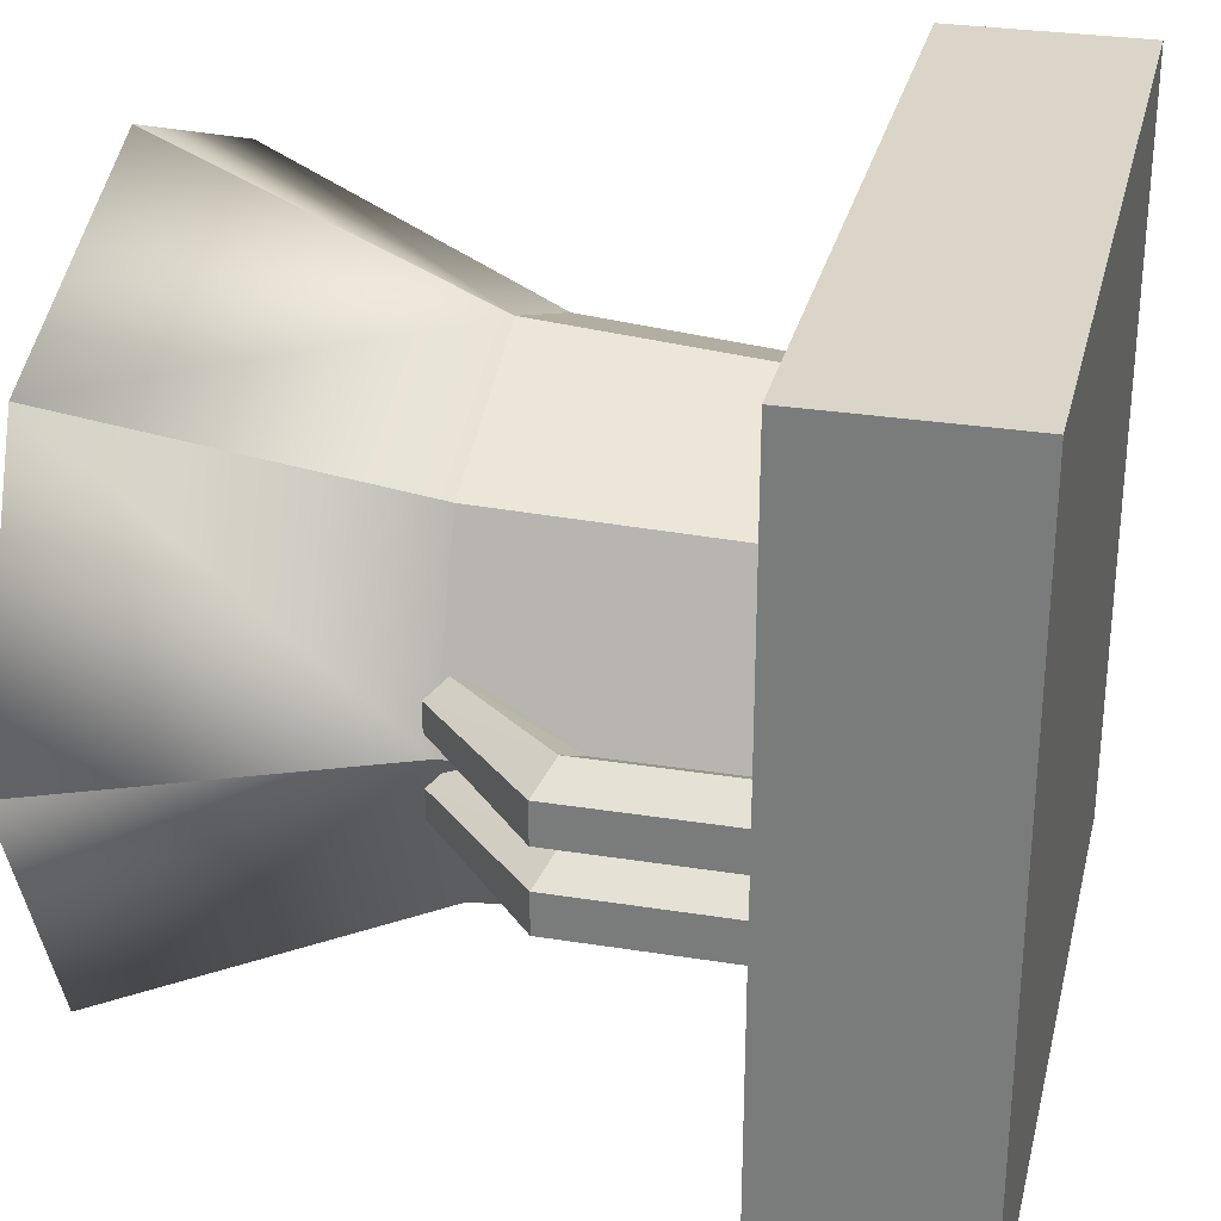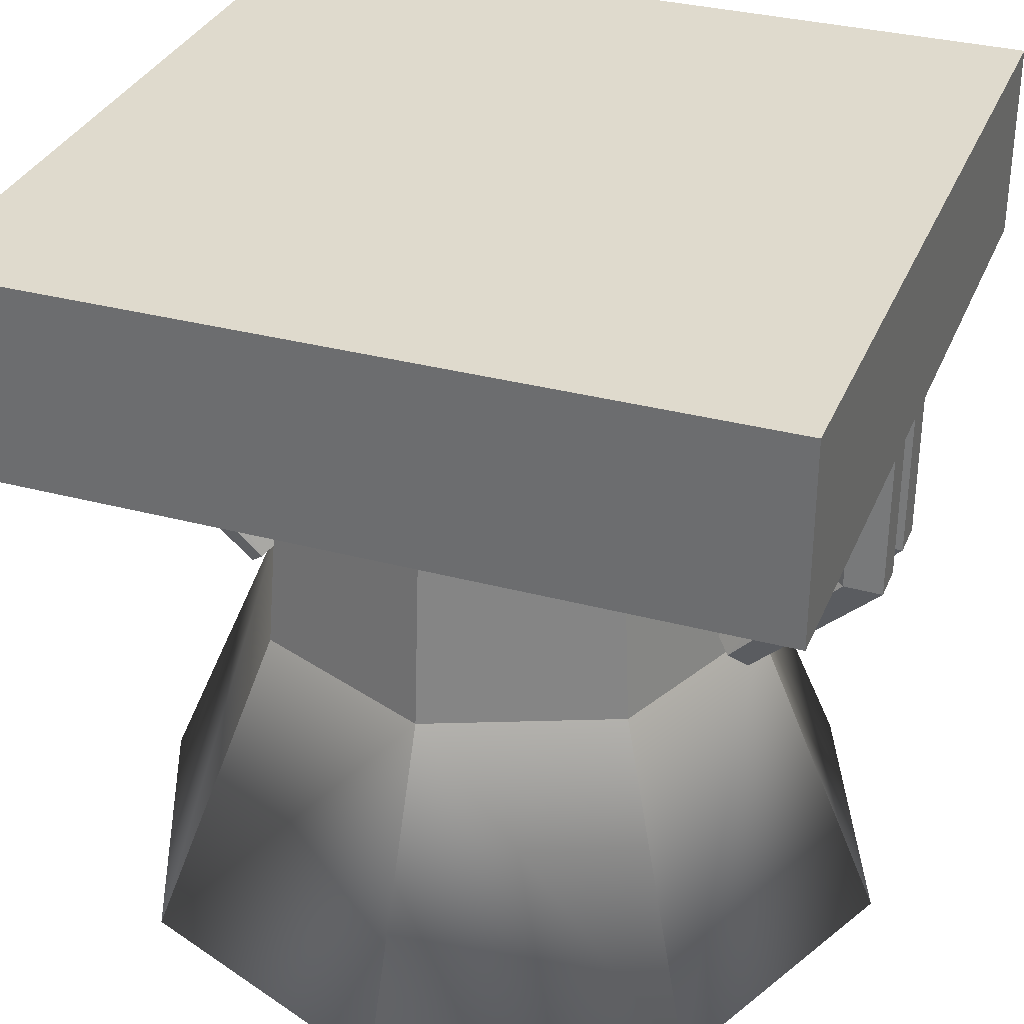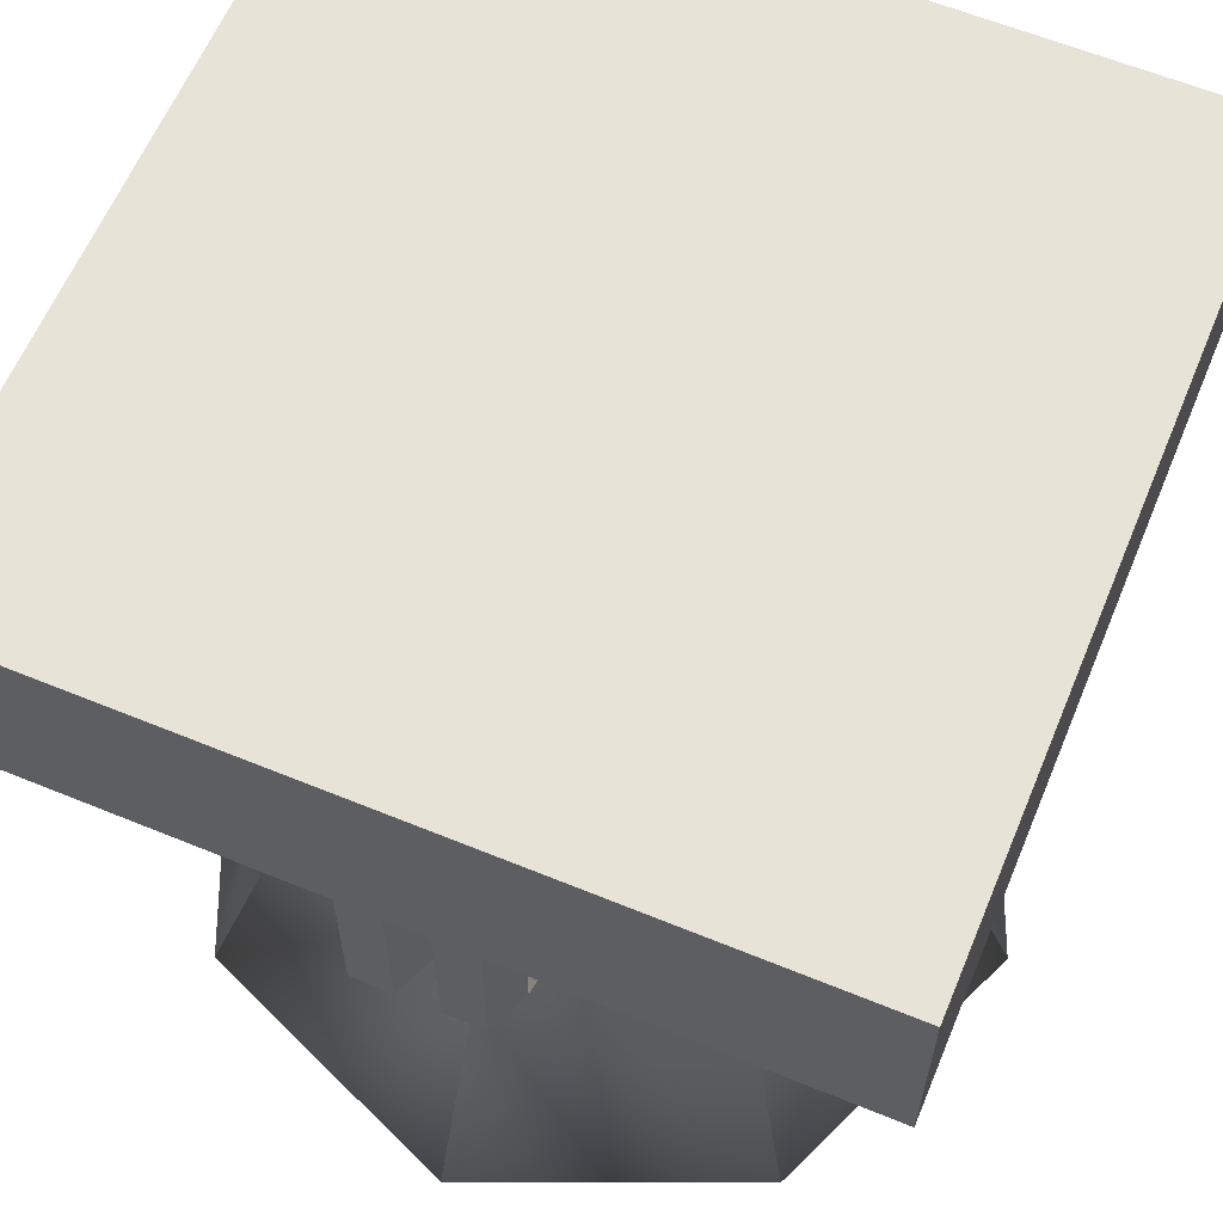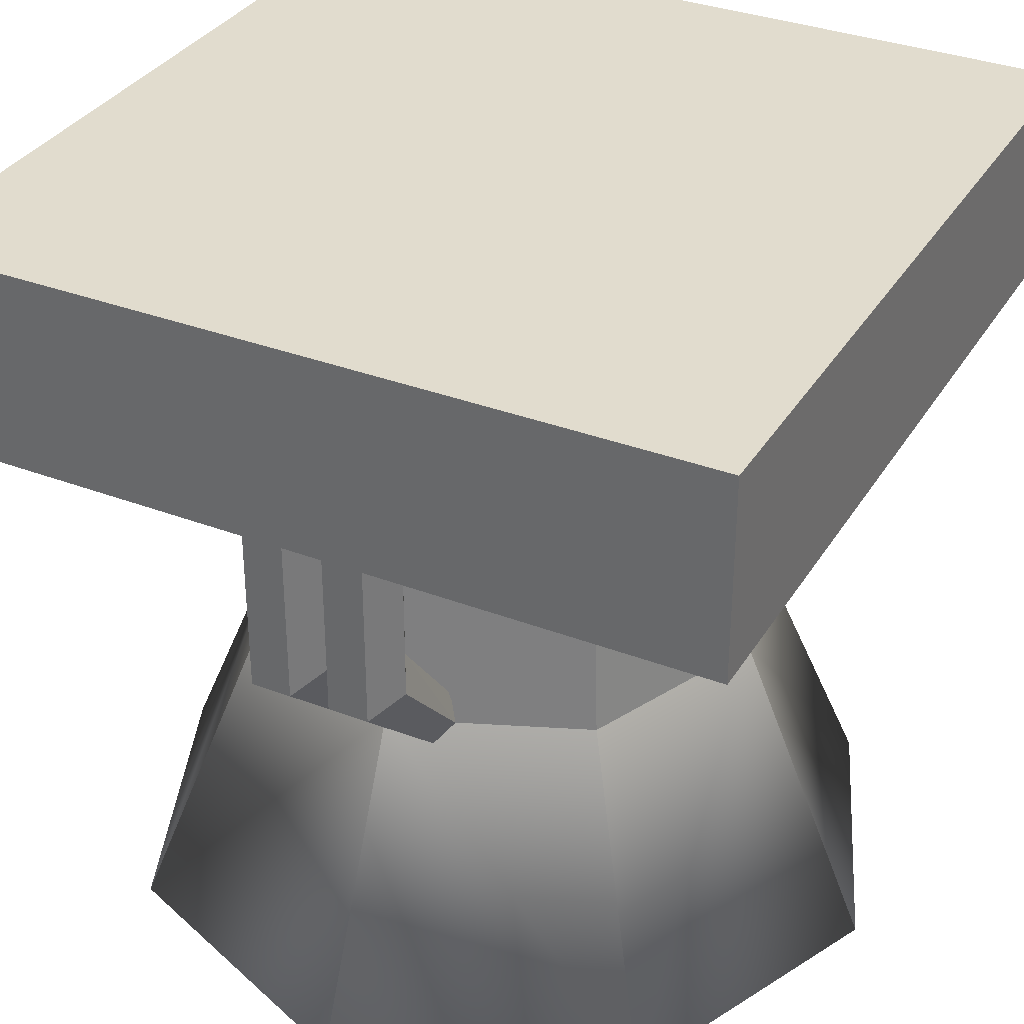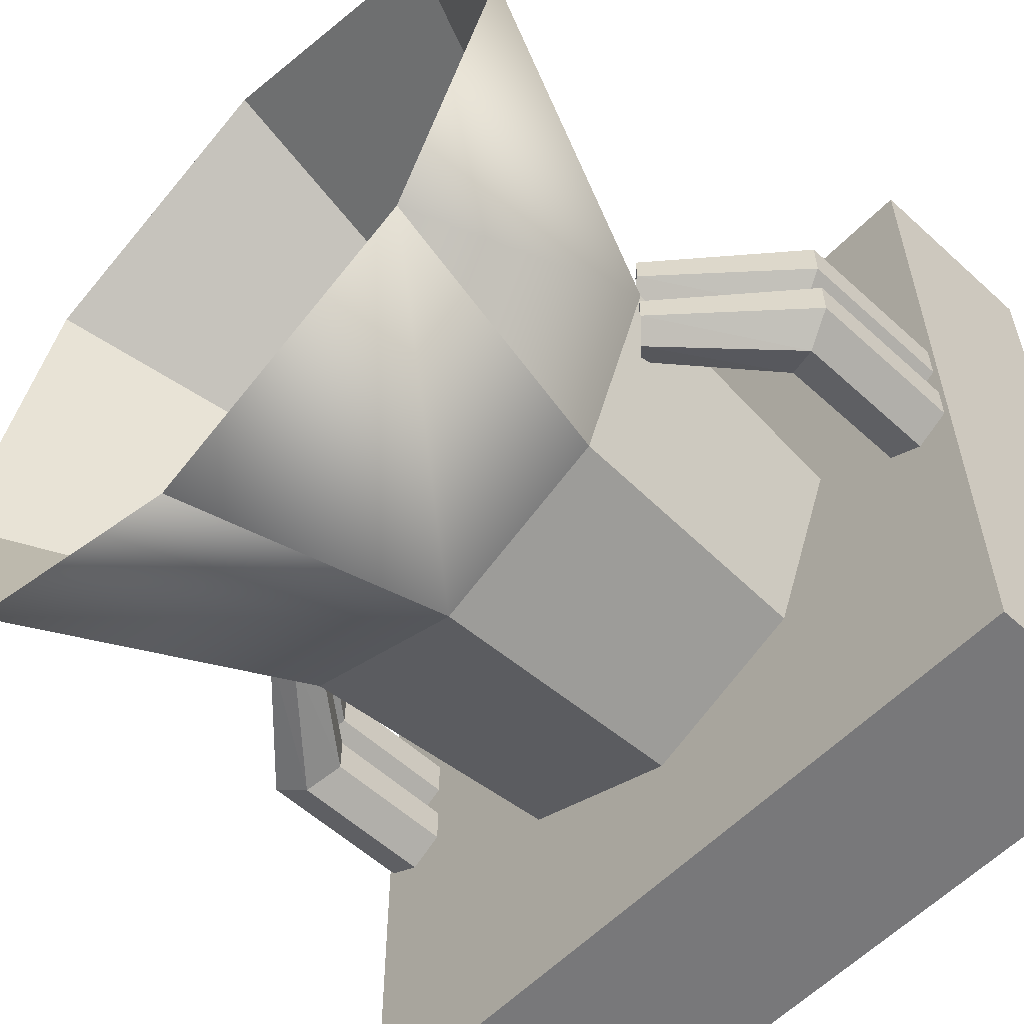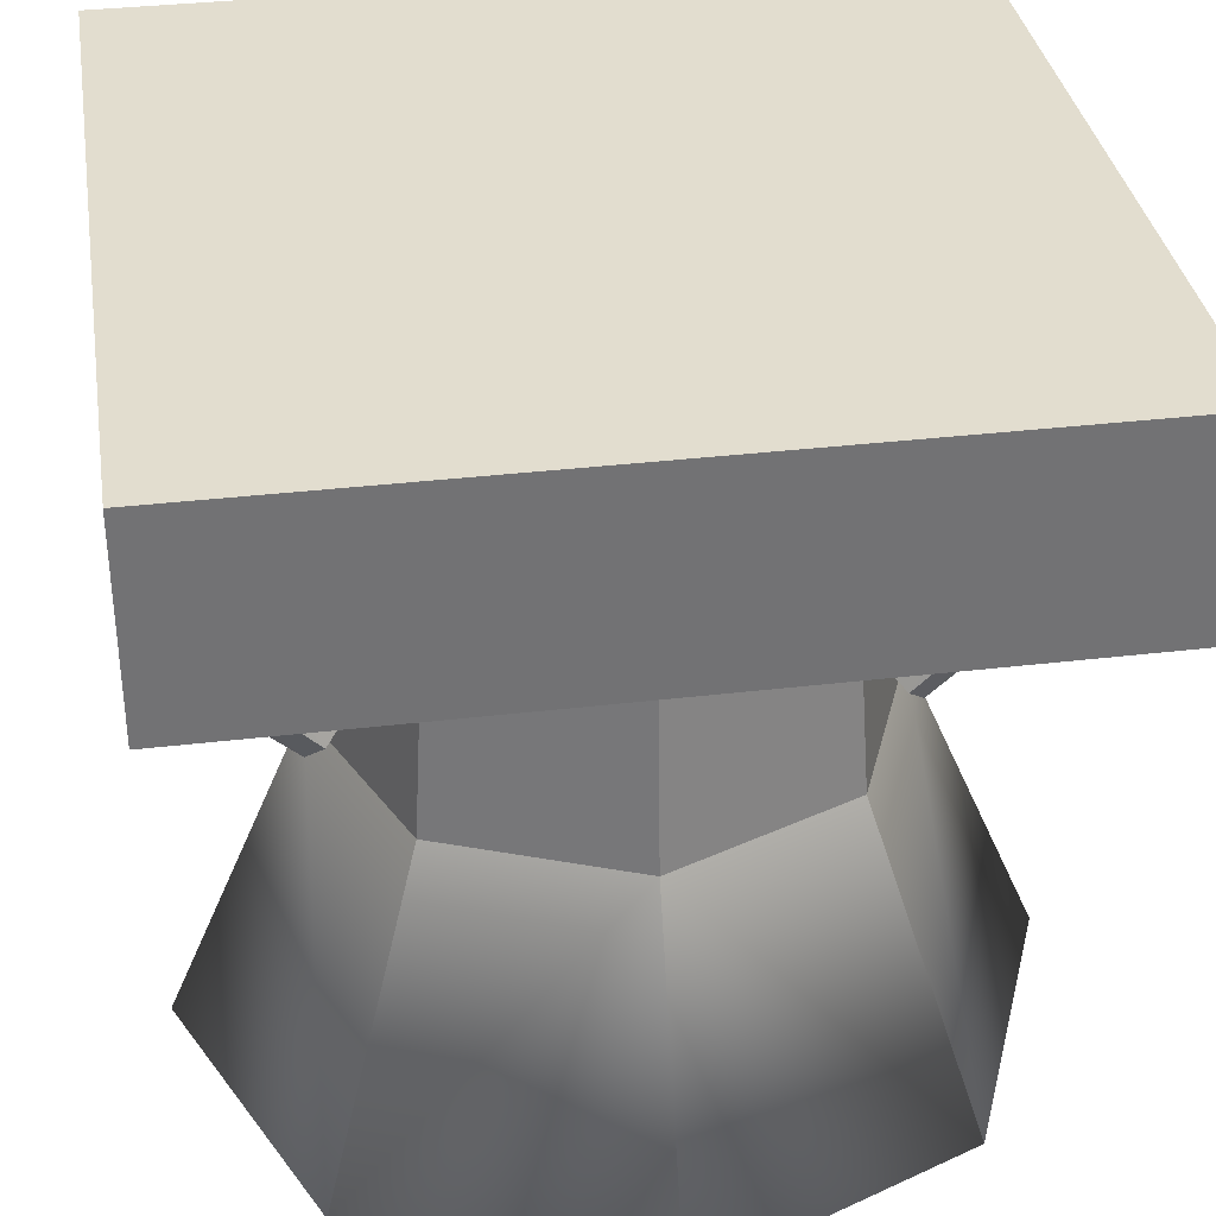
<metadata>
{"format":"obj","ext":"obj","renderer":"f3d","projection":"perspective","resolution":1024,"background":"white","views":[{"elev":29.2,"azim":103.3,"up":"+Z"},{"elev":32.8,"azim":-159.7,"up":"+Y"},{"elev":61.8,"azim":112.6,"up":"+Y"},{"elev":34.1,"azim":117.3,"up":"+Y"},{"elev":-57.5,"azim":46.6,"up":"+Z"},{"elev":34.8,"azim":171.0,"up":"+Y"}]}
</metadata>
<code>
o Cylinder
v 0.05 0.76 0.4
v 0.0933 0.5779 0.425
v 0.05 0.56 0.4
v 0.006699 0.76 0.425
v 0.006699 0.5421 0.425
v 0.006699 0.76 0.475
v 0.05 0.56 0.5
v 0.05 0.76 0.5
v 0.0933 0.5779 0.475
v 0.0933 0.76 0.475
v 0.0933 0.76 0.425
v 0.1878 0.4165 0.414
v 0.2099 0.4385 0.432
v 0.1658 0.3945 0.432
v 0.006699 0.5421 0.475
v 0.1658 0.3945 0.468
v 0.1878 0.4165 0.486
v 0.2099 0.4385 0.468
v 0.95 0.76 0.6
v 0.9067 0.5779 0.575
v 0.95 0.56 0.6
v 0.9933 0.76 0.575
v 0.9933 0.5421 0.575
v 0.9933 0.76 0.525
v 0.95 0.56 0.5
v 0.95 0.76 0.5
v 0.9067 0.5779 0.525
v 0.9067 0.76 0.525
v 0.9067 0.76 0.575
v 0.8122 0.4165 0.586
v 0.7901 0.4385 0.568
v 0.8342 0.3945 0.568
v 0.9933 0.5421 0.525
v 0.8342 0.3945 0.532
v 0.8122 0.4165 0.514
v 0.7901 0.4385 0.532
v 0.05 0.76 0.5
v 0.0933 0.5779 0.525
v 0.05 0.56 0.5
v 0.006699 0.76 0.525
v 0.006699 0.5421 0.525
v 0.006699 0.76 0.575
v 0.05 0.56 0.6
v 0.05 0.76 0.6
v 0.0933 0.5779 0.575
v 0.0933 0.76 0.575
v 0.0933 0.76 0.525
v 0.1878 0.4165 0.514
v 0.2099 0.4385 0.532
v 0.1658 0.3945 0.532
v 0.006699 0.5421 0.575
v 0.1658 0.3945 0.568
v 0.1878 0.4165 0.586
v 0.2099 0.4385 0.568
v 0.95 0.76 0.5
v 0.9067 0.5779 0.475
v 0.95 0.56 0.5
v 0.9933 0.76 0.475
v 0.9933 0.5421 0.475
v 0.9933 0.76 0.425
v 0.95 0.56 0.4
v 0.95 0.76 0.4
v 0.9067 0.5779 0.425
v 0.9067 0.76 0.425
v 0.9067 0.76 0.475
v 0.8122 0.4165 0.486
v 0.7901 0.4385 0.468
v 0.8342 0.3945 0.468
v 0.9933 0.5421 0.425
v 0.8342 0.3945 0.432
v 0.8122 0.4165 0.414
v 0.7901 0.4385 0.432
v 0.302 0.4564 0.302
v 0.5 0.005 -0.0005
v 0.5 0.4564 0.22
v 1 1 0
v 0 0.75 0
v 0 1 0
v 0 0.75 1
v 0 1 1
v 0.1461 0.005 0.8539
v 0.1705 0.4031 0.5
v -0.0005 0.005 0.5
v 1 1 1
v 1 0.75 0
v 1 0.75 1
v 0.22 0.4564 0.5
v 0.302 0.4564 0.698
v 0.5 0.005 1
v 0.5 0.4564 0.78
v 0.8539 0.005 0.1461
v 0.8539 0.005 0.8539
v 0.78 0.4564 0.5
v 1 0.005 0.5
v 0.698 0.4564 0.302
v 0.733 0.4031 0.267
v 0.8 0.755 0.5
v 0.8295 0.4031 0.5
v 0.698 0.4564 0.698
v 0.5 0.755 0.2
v 0.5 0.4031 0.1705
v 0.267 0.4031 0.733
v 0.2 0.755 0.5
v 0.733 0.4031 0.733
v 0.267 0.4031 0.267
v 0.5 0.755 0.8
v 0.5 0.4031 0.8295
v 0.2879 0.755 0.7121
v 0.1461 0.005 0.1461
v 0.7121 0.755 0.2879
v 0.7121 0.755 0.7121
v 0.2879 0.755 0.2879
f 1 2 3
f 3 4 1
f 5 6 4
f 6 7 8
f 8 9 10
f 9 11 10
f 12 2 13
f 3 14 5
f 14 15 5
f 16 7 15
f 17 9 7
f 18 2 9
f 19 20 21
f 21 22 19
f 23 24 22
f 24 25 26
f 26 27 28
f 27 29 28
f 30 20 31
f 21 32 23
f 32 33 23
f 34 25 33
f 35 27 25
f 36 20 27
f 37 38 39
f 39 40 37
f 41 42 40
f 42 43 44
f 44 45 46
f 45 47 46
f 48 38 49
f 39 50 41
f 50 51 41
f 52 43 51
f 53 45 43
f 54 38 45
f 55 56 57
f 57 58 55
f 59 60 58
f 60 61 62
f 62 63 64
f 63 65 64
f 66 56 67
f 57 68 59
f 68 69 59
f 70 61 69
f 71 63 61
f 72 56 63
f 1 11 2
f 3 5 4
f 5 15 6
f 6 15 7
f 8 7 9
f 9 2 11
f 12 3 2
f 3 12 14
f 14 16 15
f 16 17 7
f 17 18 9
f 18 13 2
f 19 29 20
f 21 23 22
f 23 33 24
f 24 33 25
f 26 25 27
f 27 20 29
f 30 21 20
f 21 30 32
f 32 34 33
f 34 35 25
f 35 36 27
f 36 31 20
f 37 47 38
f 39 41 40
f 41 51 42
f 42 51 43
f 44 43 45
f 45 38 47
f 48 39 38
f 39 48 50
f 50 52 51
f 52 53 43
f 53 54 45
f 54 49 38
f 55 65 56
f 57 59 58
f 59 69 60
f 60 69 61
f 62 61 63
f 63 56 65
f 66 57 56
f 57 66 68
f 68 70 69
f 70 71 61
f 71 72 63
f 72 67 56
f 73 74 75
f 76 77 78
f 78 79 80
f 81 82 83
f 80 76 78
f 84 85 76
f 80 86 84
f 83 73 87
f 81 87 88
f 89 88 90
f 91 75 74
f 90 87 73
f 92 93 94
f 94 95 91
f 75 90 73
f 93 75 95
f 96 97 98
f 89 99 92
f 100 96 101
f 102 103 82
f 97 104 98
f 105 100 101
f 103 105 82
f 104 106 107
f 102 106 108
f 82 109 83
f 81 107 102
f 98 92 94
f 92 107 89
f 101 91 74
f 109 101 74
f 91 98 94
f 86 77 85
f 73 109 74
f 76 85 77
f 78 77 79
f 81 102 82
f 80 84 76
f 84 86 85
f 80 79 86
f 83 109 73
f 81 83 87
f 89 81 88
f 91 95 75
f 90 88 87
f 92 99 93
f 94 93 95
f 75 99 90
f 93 99 75
f 96 110 97
f 89 90 99
f 100 110 96
f 102 108 103
f 97 111 104
f 105 112 100
f 103 112 105
f 104 111 106
f 102 107 106
f 82 105 109
f 81 89 107
f 98 104 92
f 92 104 107
f 101 96 91
f 109 105 101
f 91 96 98
f 86 79 77

</code>
